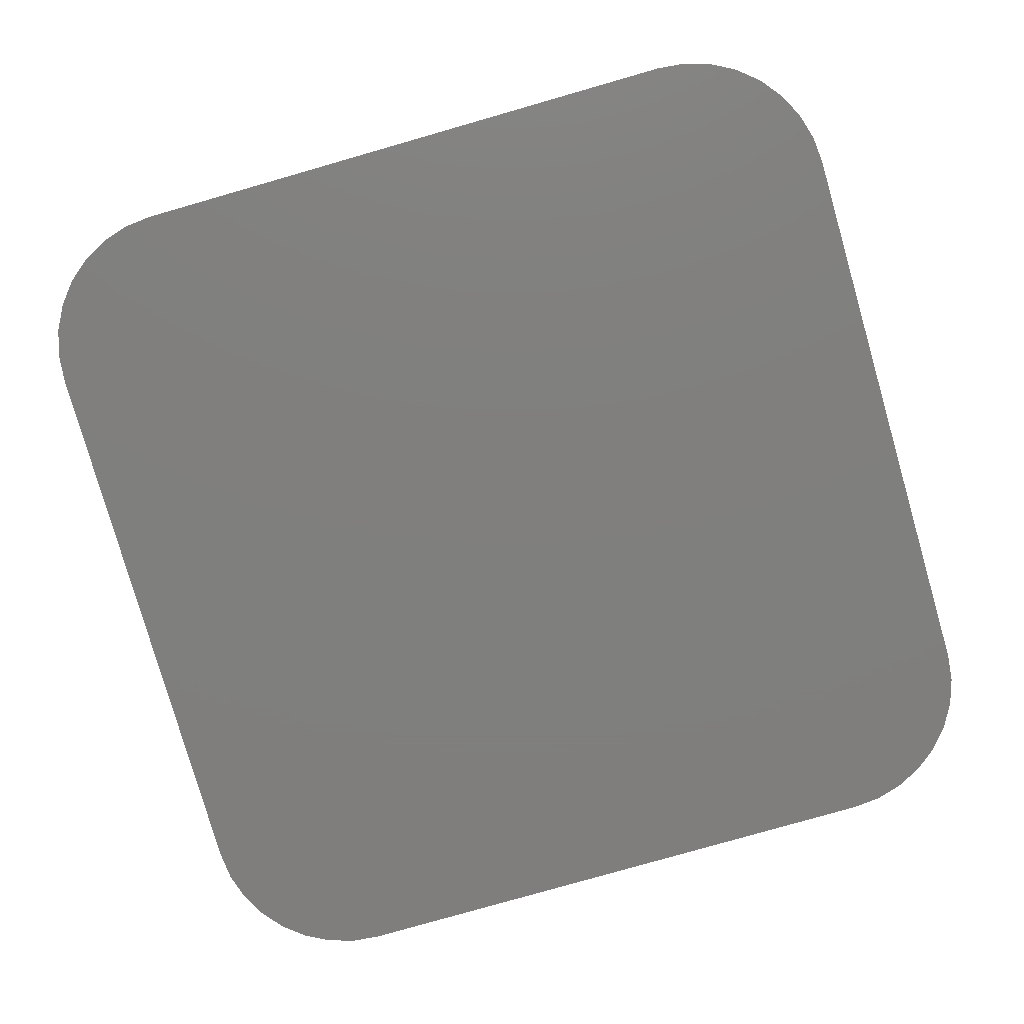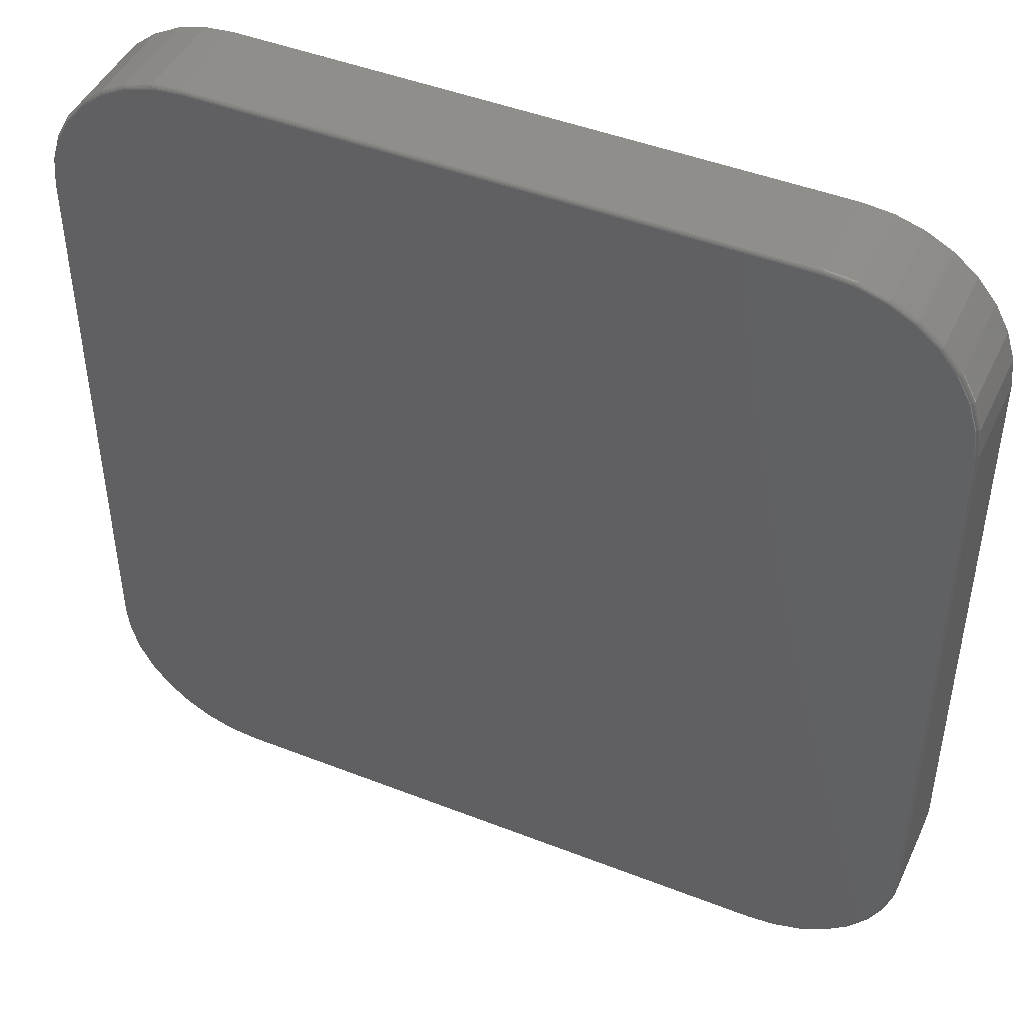
<metadata>
{"format":"stl","ext":"stl","renderer":"f3d","projection":"perspective","resolution":1024,"background":"white","views":[{"elev":-79.1,"azim":106.0,"up":"+Z"},{"elev":45.7,"azim":24.2,"up":"+Y"}]}
</metadata>
<code>
# stl→obj: 360 verts, 716 faces
v 0.4974 0.7396 0.1641
v -0.5451 0.7349 0.1641
v 0.5451 0.7349 0.1641
v -0.4974 0.7396 0.1641
v -0.4974 -0.7448 0.1641
v 0.4974 -0.7448 0.1641
v 0.5451 -0.7401 0.1641
v 0.5911 0.7209 0.1641
v -0.5911 0.7209 0.1641
v 0.6334 0.6983 0.1641
v -0.6334 0.6983 0.1641
v 0.6705 0.6679 0.1641
v -0.6705 0.6679 0.1641
v 0.7009 0.6308 0.1641
v -0.7009 0.6308 0.1641
v 0.7236 0.5884 0.1641
v -0.7236 0.5884 0.1641
v 0.7375 0.5425 0.1641
v -0.7375 0.5425 0.1641
v 0.7422 0.4947 0.1641
v -0.7422 0.4947 0.1641
v 0.7422 -0.5 0.1641
v -0.7422 -0.5 0.1641
v 0.7375 -0.5478 0.1641
v -0.7375 -0.5478 0.1641
v 0.7236 -0.5937 0.1641
v -0.7236 -0.5937 0.1641
v 0.7009 -0.636 0.1641
v -0.7009 -0.636 0.1641
v 0.6705 -0.6731 0.1641
v -0.6705 -0.6731 0.1641
v 0.6334 -0.7036 0.1641
v -0.6334 -0.7036 0.1641
v 0.5911 -0.7262 0.1641
v -0.5911 -0.7262 0.1641
v -0.5451 -0.7401 0.1641
v -0.75 0.4947 0.1562
v -0.75 0.4947 0
v -0.75 -0.5 0.1562
v -0.75 -0.5 0
v -0.7451 0.544 0
v -0.7451 0.544 0.1562
v -0.7308 0.5914 0
v -0.7308 0.5914 0.1562
v -0.7074 0.6351 0
v -0.7074 0.6351 0.1562
v -0.676 0.6734 0
v -0.676 0.6734 0.1562
v -0.6377 0.7048 0
v -0.6377 0.7048 0.1562
v -0.594 0.7281 0
v -0.594 0.7281 0.1562
v -0.5467 0.7425 0
v -0.5467 0.7425 0.1562
v -0.4974 0.7474 0
v -0.4974 0.7474 0.1562
v 0.4974 0.7474 0.1562
v 0.4974 0.7474 0
v 0.5467 0.7425 0
v 0.5467 0.7425 0.1562
v 0.594 0.7281 0
v 0.594 0.7281 0.1562
v 0.6377 0.7048 0
v 0.6377 0.7048 0.1562
v 0.676 0.6734 0
v 0.676 0.6734 0.1562
v 0.7074 0.6351 0
v 0.7074 0.6351 0.1562
v 0.7308 0.5914 0
v 0.7308 0.5914 0.1562
v 0.7451 0.544 0
v 0.7451 0.544 0.1562
v 0.75 0.4947 0
v 0.75 0.4947 0.1562
v 0.75 -0.5 0.1562
v 0.75 -0.5 0
v 0.7451 -0.5493 0
v 0.7451 -0.5493 0.1562
v 0.7308 -0.5967 0
v 0.7308 -0.5967 0.1562
v 0.7074 -0.6404 0
v 0.7074 -0.6404 0.1562
v 0.676 -0.6786 0
v 0.676 -0.6786 0.1562
v 0.6377 -0.7101 0
v 0.6377 -0.7101 0.1562
v 0.594 -0.7334 0
v 0.594 -0.7334 0.1562
v 0.5467 -0.7478 0
v 0.5467 -0.7478 0.1562
v 0.4974 -0.7526 0
v 0.4974 -0.7526 0.1562
v -0.4974 -0.7526 0.1562
v -0.4974 -0.7526 0
v -0.5467 -0.7478 0
v -0.5467 -0.7478 0.1562
v -0.594 -0.7334 0
v -0.594 -0.7334 0.1562
v -0.6377 -0.7101 0
v -0.6377 -0.7101 0.1562
v -0.676 -0.6786 0
v -0.676 -0.6786 0.1562
v -0.7074 -0.6404 0
v -0.7074 -0.6404 0.1562
v -0.7308 -0.5967 0
v -0.7308 -0.5967 0.1562
v -0.7451 -0.5493 0
v -0.7451 -0.5493 0.1562
v -0.4974 -0.7525 0.1578
v 0.4974 -0.7525 0.1578
v -0.4974 -0.752 0.1592
v 0.4974 -0.752 0.1592
v -0.4974 -0.7513 0.1606
v 0.4974 -0.7513 0.1606
v -0.4974 -0.7503 0.1618
v 0.4974 -0.7503 0.1618
v -0.4974 -0.7492 0.1627
v 0.4974 -0.7492 0.1627
v -0.4974 -0.7478 0.1635
v 0.4974 -0.7478 0.1635
v -0.4974 -0.7463 0.1639
v 0.4974 -0.7463 0.1639
v -0.5454 -0.7416 0.1639
v -0.5457 -0.743 0.1635
v -0.546 -0.7444 0.1627
v -0.5462 -0.7455 0.1618
v -0.5464 -0.7465 0.1606
v -0.5465 -0.7472 0.1592
v -0.5466 -0.7476 0.1578
v -0.739 -0.5481 0.1639
v -0.7437 -0.5 0.1639
v -0.7404 -0.5483 0.1635
v -0.7452 -0.5 0.1635
v -0.7417 -0.5486 0.1627
v -0.7465 -0.5 0.1627
v -0.7429 -0.5488 0.1618
v -0.7477 -0.5 0.1618
v -0.7439 -0.549 0.1606
v -0.7487 -0.5 0.1606
v -0.7446 -0.5492 0.1592
v -0.7494 -0.5 0.1592
v -0.745 -0.5493 0.1578
v -0.7498 -0.5 0.1578
v -0.725 -0.5943 0.1639
v -0.7263 -0.5948 0.1635
v -0.7276 -0.5953 0.1627
v -0.7287 -0.5958 0.1618
v -0.7296 -0.5962 0.1606
v -0.7302 -0.5965 0.1592
v -0.7306 -0.5966 0.1578
v -0.7022 -0.6369 0.1639
v -0.7034 -0.6377 0.1635
v -0.7045 -0.6384 0.1627
v -0.7055 -0.6391 0.1618
v -0.7063 -0.6396 0.1606
v -0.7069 -0.64 0.1592
v -0.7073 -0.6403 0.1578
v -0.6716 -0.6742 0.1639
v -0.6726 -0.6752 0.1635
v -0.6736 -0.6762 0.1627
v -0.6744 -0.677 0.1618
v -0.6751 -0.6777 0.1606
v -0.6756 -0.6782 0.1592
v -0.6759 -0.6785 0.1578
v -0.6342 -0.7048 0.1639
v -0.635 -0.706 0.1635
v -0.6358 -0.7072 0.1627
v -0.6365 -0.7082 0.1618
v -0.637 -0.709 0.1606
v -0.6374 -0.7096 0.1592
v -0.6376 -0.7099 0.1578
v -0.5916 -0.7276 0.1639
v -0.5922 -0.7289 0.1635
v -0.5927 -0.7302 0.1627
v -0.5932 -0.7313 0.1618
v -0.5935 -0.7322 0.1606
v -0.5938 -0.7329 0.1592
v -0.594 -0.7333 0.1578
v -0.7498 0.4947 0.1578
v -0.7494 0.4947 0.1592
v -0.7487 0.4947 0.1606
v -0.7477 0.4947 0.1618
v -0.7465 0.4947 0.1627
v -0.7452 0.4947 0.1635
v -0.7437 0.4947 0.1639
v -0.739 0.5428 0.1639
v -0.7404 0.5431 0.1635
v -0.7417 0.5433 0.1627
v -0.7429 0.5436 0.1618
v -0.7439 0.5438 0.1606
v -0.7446 0.5439 0.1592
v -0.745 0.544 0.1578
v -0.5454 0.7363 0.1639
v -0.4974 0.7411 0.1639
v -0.5457 0.7378 0.1635
v -0.4974 0.7425 0.1635
v -0.546 0.7391 0.1627
v -0.4974 0.7439 0.1627
v -0.5462 0.7403 0.1618
v -0.4974 0.7451 0.1618
v -0.5464 0.7412 0.1606
v -0.4974 0.7461 0.1606
v -0.5465 0.7419 0.1592
v -0.4974 0.7468 0.1592
v -0.5466 0.7424 0.1578
v -0.4974 0.7472 0.1578
v -0.5916 0.7223 0.1639
v -0.5922 0.7237 0.1635
v -0.5927 0.7249 0.1627
v -0.5932 0.726 0.1618
v -0.5935 0.7269 0.1606
v -0.5938 0.7276 0.1592
v -0.594 0.728 0.1578
v -0.6342 0.6996 0.1639
v -0.635 0.7008 0.1635
v -0.6358 0.7019 0.1627
v -0.6365 0.7029 0.1618
v -0.637 0.7037 0.1606
v -0.6374 0.7043 0.1592
v -0.6376 0.7047 0.1578
v -0.6716 0.6689 0.1639
v -0.6726 0.67 0.1635
v -0.6736 0.6709 0.1627
v -0.6744 0.6718 0.1618
v -0.6751 0.6724 0.1606
v -0.6756 0.673 0.1592
v -0.6759 0.6733 0.1578
v -0.7022 0.6316 0.1639
v -0.7034 0.6324 0.1635
v -0.7045 0.6332 0.1627
v -0.7055 0.6338 0.1618
v -0.7063 0.6344 0.1606
v -0.7069 0.6348 0.1592
v -0.7073 0.635 0.1578
v -0.725 0.589 0.1639
v -0.7263 0.5896 0.1635
v -0.7276 0.5901 0.1627
v -0.7287 0.5905 0.1618
v -0.7296 0.5909 0.1606
v -0.7302 0.5912 0.1592
v -0.7306 0.5914 0.1578
v 0.4974 0.7472 0.1578
v 0.4974 0.7468 0.1592
v 0.4974 0.7461 0.1606
v 0.4974 0.7451 0.1618
v 0.4974 0.7439 0.1627
v 0.4974 0.7425 0.1635
v 0.4974 0.7411 0.1639
v 0.5454 0.7363 0.1639
v 0.5457 0.7378 0.1635
v 0.546 0.7391 0.1627
v 0.5462 0.7403 0.1618
v 0.5464 0.7412 0.1606
v 0.5465 0.7419 0.1592
v 0.5466 0.7424 0.1578
v 0.739 0.5428 0.1639
v 0.7437 0.4947 0.1639
v 0.7404 0.5431 0.1635
v 0.7452 0.4947 0.1635
v 0.7417 0.5433 0.1627
v 0.7465 0.4947 0.1627
v 0.7429 0.5436 0.1618
v 0.7477 0.4947 0.1618
v 0.7439 0.5438 0.1606
v 0.7487 0.4947 0.1606
v 0.7446 0.5439 0.1592
v 0.7494 0.4947 0.1592
v 0.745 0.544 0.1578
v 0.7498 0.4947 0.1578
v 0.725 0.589 0.1639
v 0.7263 0.5896 0.1635
v 0.7276 0.5901 0.1627
v 0.7287 0.5905 0.1618
v 0.7296 0.5909 0.1606
v 0.7302 0.5912 0.1592
v 0.7306 0.5914 0.1578
v 0.7022 0.6316 0.1639
v 0.7034 0.6324 0.1635
v 0.7045 0.6332 0.1627
v 0.7055 0.6338 0.1618
v 0.7063 0.6344 0.1606
v 0.7069 0.6348 0.1592
v 0.7073 0.635 0.1578
v 0.6716 0.6689 0.1639
v 0.6726 0.67 0.1635
v 0.6736 0.6709 0.1627
v 0.6744 0.6718 0.1618
v 0.6751 0.6724 0.1606
v 0.6756 0.673 0.1592
v 0.6759 0.6733 0.1578
v 0.6342 0.6996 0.1639
v 0.635 0.7008 0.1635
v 0.6358 0.7019 0.1627
v 0.6365 0.7029 0.1618
v 0.637 0.7037 0.1606
v 0.6374 0.7043 0.1592
v 0.6376 0.7047 0.1578
v 0.5916 0.7223 0.1639
v 0.5922 0.7237 0.1635
v 0.5927 0.7249 0.1627
v 0.5932 0.726 0.1618
v 0.5935 0.7269 0.1606
v 0.5938 0.7276 0.1592
v 0.594 0.728 0.1578
v 0.7498 -0.5 0.1578
v 0.7494 -0.5 0.1592
v 0.7487 -0.5 0.1606
v 0.7477 -0.5 0.1618
v 0.7465 -0.5 0.1627
v 0.7452 -0.5 0.1635
v 0.7437 -0.5 0.1639
v 0.739 -0.5481 0.1639
v 0.7404 -0.5483 0.1635
v 0.7417 -0.5486 0.1627
v 0.7429 -0.5488 0.1618
v 0.7439 -0.549 0.1606
v 0.7446 -0.5492 0.1592
v 0.745 -0.5493 0.1578
v 0.5454 -0.7416 0.1639
v 0.5457 -0.743 0.1635
v 0.546 -0.7444 0.1627
v 0.5462 -0.7455 0.1618
v 0.5464 -0.7465 0.1606
v 0.5465 -0.7472 0.1592
v 0.5466 -0.7476 0.1578
v 0.5916 -0.7276 0.1639
v 0.5922 -0.7289 0.1635
v 0.5927 -0.7302 0.1627
v 0.5932 -0.7313 0.1618
v 0.5935 -0.7322 0.1606
v 0.5938 -0.7329 0.1592
v 0.594 -0.7333 0.1578
v 0.6342 -0.7048 0.1639
v 0.635 -0.706 0.1635
v 0.6358 -0.7072 0.1627
v 0.6365 -0.7082 0.1618
v 0.637 -0.709 0.1606
v 0.6374 -0.7096 0.1592
v 0.6376 -0.7099 0.1578
v 0.6716 -0.6742 0.1639
v 0.6726 -0.6752 0.1635
v 0.6736 -0.6762 0.1627
v 0.6744 -0.677 0.1618
v 0.6751 -0.6777 0.1606
v 0.6756 -0.6782 0.1592
v 0.6759 -0.6785 0.1578
v 0.7022 -0.6369 0.1639
v 0.7034 -0.6377 0.1635
v 0.7045 -0.6384 0.1627
v 0.7055 -0.6391 0.1618
v 0.7063 -0.6396 0.1606
v 0.7069 -0.64 0.1592
v 0.7073 -0.6403 0.1578
v 0.725 -0.5943 0.1639
v 0.7263 -0.5948 0.1635
v 0.7276 -0.5953 0.1627
v 0.7287 -0.5958 0.1618
v 0.7296 -0.5962 0.1606
v 0.7302 -0.5965 0.1592
v 0.7306 -0.5966 0.1578
f 1 2 3
f 1 4 2
f 5 6 7
f 3 2 8
f 8 2 9
f 8 9 10
f 10 9 11
f 10 11 12
f 12 11 13
f 12 13 14
f 14 13 15
f 14 15 16
f 16 15 17
f 16 17 18
f 18 17 19
f 18 19 20
f 20 19 21
f 20 21 22
f 22 21 23
f 22 23 24
f 24 23 25
f 24 25 26
f 26 25 27
f 26 27 28
f 28 27 29
f 28 29 30
f 30 29 31
f 30 31 32
f 32 31 33
f 32 33 34
f 34 33 35
f 34 35 7
f 7 35 36
f 7 36 5
f 37 38 39
f 39 38 40
f 38 37 41
f 41 37 42
f 41 42 43
f 43 42 44
f 43 44 45
f 45 44 46
f 45 46 47
f 47 46 48
f 47 48 49
f 49 48 50
f 49 50 51
f 51 50 52
f 51 52 53
f 53 52 54
f 53 54 55
f 55 54 56
f 57 58 56
f 56 58 55
f 58 57 59
f 59 57 60
f 59 60 61
f 61 60 62
f 61 62 63
f 63 62 64
f 63 64 65
f 65 64 66
f 65 66 67
f 67 66 68
f 67 68 69
f 69 68 70
f 69 70 71
f 71 70 72
f 71 72 73
f 73 72 74
f 75 76 74
f 74 76 73
f 76 75 77
f 77 75 78
f 77 78 79
f 79 78 80
f 79 80 81
f 81 80 82
f 81 82 83
f 83 82 84
f 83 84 85
f 85 84 86
f 85 86 87
f 87 86 88
f 87 88 89
f 89 88 90
f 89 90 91
f 91 90 92
f 93 94 92
f 92 94 91
f 94 93 95
f 95 93 96
f 95 96 97
f 97 96 98
f 97 98 99
f 99 98 100
f 99 100 101
f 101 100 102
f 101 102 103
f 103 102 104
f 103 104 105
f 105 104 106
f 105 106 107
f 107 106 108
f 107 108 40
f 40 108 39
f 93 92 109
f 109 92 110
f 109 110 111
f 111 110 112
f 111 112 113
f 113 112 114
f 113 114 115
f 115 114 116
f 115 116 117
f 117 116 118
f 117 118 119
f 119 118 120
f 119 120 121
f 121 120 122
f 121 122 5
f 5 122 6
f 5 36 121
f 121 36 123
f 121 123 119
f 119 123 124
f 119 124 117
f 117 124 125
f 117 125 115
f 115 125 126
f 115 126 113
f 113 126 127
f 113 127 111
f 111 127 128
f 111 128 109
f 109 128 129
f 109 129 93
f 93 129 96
f 25 23 130
f 130 23 131
f 130 131 132
f 132 131 133
f 132 133 134
f 134 133 135
f 134 135 136
f 136 135 137
f 136 137 138
f 138 137 139
f 138 139 140
f 140 139 141
f 140 141 142
f 142 141 143
f 142 143 108
f 108 143 39
f 27 25 144
f 144 25 130
f 144 130 145
f 145 130 132
f 145 132 146
f 146 132 134
f 146 134 147
f 147 134 136
f 147 136 148
f 148 136 138
f 148 138 149
f 149 138 140
f 149 140 150
f 150 140 142
f 150 142 106
f 106 142 108
f 29 27 151
f 151 27 144
f 151 144 152
f 152 144 145
f 152 145 153
f 153 145 146
f 153 146 154
f 154 146 147
f 154 147 155
f 155 147 148
f 155 148 156
f 156 148 149
f 156 149 157
f 157 149 150
f 157 150 104
f 104 150 106
f 31 29 158
f 158 29 151
f 158 151 159
f 159 151 152
f 159 152 160
f 160 152 153
f 160 153 161
f 161 153 154
f 161 154 162
f 162 154 155
f 162 155 163
f 163 155 156
f 163 156 164
f 164 156 157
f 164 157 102
f 102 157 104
f 33 31 165
f 165 31 158
f 165 158 166
f 166 158 159
f 166 159 167
f 167 159 160
f 167 160 168
f 168 160 161
f 168 161 169
f 169 161 162
f 169 162 170
f 170 162 163
f 170 163 171
f 171 163 164
f 171 164 100
f 100 164 102
f 35 33 172
f 172 33 165
f 172 165 173
f 173 165 166
f 173 166 174
f 174 166 167
f 174 167 175
f 175 167 168
f 175 168 176
f 176 168 169
f 176 169 177
f 177 169 170
f 177 170 178
f 178 170 171
f 178 171 98
f 98 171 100
f 36 35 123
f 123 35 172
f 123 172 124
f 124 172 173
f 124 173 125
f 125 173 174
f 125 174 126
f 126 174 175
f 126 175 127
f 127 175 176
f 127 176 128
f 128 176 177
f 128 177 129
f 129 177 178
f 129 178 96
f 96 178 98
f 37 39 179
f 179 39 143
f 179 143 180
f 180 143 141
f 180 141 181
f 181 141 139
f 181 139 182
f 182 139 137
f 182 137 183
f 183 137 135
f 183 135 184
f 184 135 133
f 184 133 185
f 185 133 131
f 185 131 21
f 21 131 23
f 21 19 185
f 185 19 186
f 185 186 184
f 184 186 187
f 184 187 183
f 183 187 188
f 183 188 182
f 182 188 189
f 182 189 181
f 181 189 190
f 181 190 180
f 180 190 191
f 180 191 179
f 179 191 192
f 179 192 37
f 37 192 42
f 2 4 193
f 193 4 194
f 193 194 195
f 195 194 196
f 195 196 197
f 197 196 198
f 197 198 199
f 199 198 200
f 199 200 201
f 201 200 202
f 201 202 203
f 203 202 204
f 203 204 205
f 205 204 206
f 205 206 54
f 54 206 56
f 9 2 207
f 207 2 193
f 207 193 208
f 208 193 195
f 208 195 209
f 209 195 197
f 209 197 210
f 210 197 199
f 210 199 211
f 211 199 201
f 211 201 212
f 212 201 203
f 212 203 213
f 213 203 205
f 213 205 52
f 52 205 54
f 11 9 214
f 214 9 207
f 214 207 215
f 215 207 208
f 215 208 216
f 216 208 209
f 216 209 217
f 217 209 210
f 217 210 218
f 218 210 211
f 218 211 219
f 219 211 212
f 219 212 220
f 220 212 213
f 220 213 50
f 50 213 52
f 13 11 221
f 221 11 214
f 221 214 222
f 222 214 215
f 222 215 223
f 223 215 216
f 223 216 224
f 224 216 217
f 224 217 225
f 225 217 218
f 225 218 226
f 226 218 219
f 226 219 227
f 227 219 220
f 227 220 48
f 48 220 50
f 15 13 228
f 228 13 221
f 228 221 229
f 229 221 222
f 229 222 230
f 230 222 223
f 230 223 231
f 231 223 224
f 231 224 232
f 232 224 225
f 232 225 233
f 233 225 226
f 233 226 234
f 234 226 227
f 234 227 46
f 46 227 48
f 17 15 235
f 235 15 228
f 235 228 236
f 236 228 229
f 236 229 237
f 237 229 230
f 237 230 238
f 238 230 231
f 238 231 239
f 239 231 232
f 239 232 240
f 240 232 233
f 240 233 241
f 241 233 234
f 241 234 44
f 44 234 46
f 19 17 186
f 186 17 235
f 186 235 187
f 187 235 236
f 187 236 188
f 188 236 237
f 188 237 189
f 189 237 238
f 189 238 190
f 190 238 239
f 190 239 191
f 191 239 240
f 191 240 192
f 192 240 241
f 192 241 42
f 42 241 44
f 57 56 242
f 242 56 206
f 242 206 243
f 243 206 204
f 243 204 244
f 244 204 202
f 244 202 245
f 245 202 200
f 245 200 246
f 246 200 198
f 246 198 247
f 247 198 196
f 247 196 248
f 248 196 194
f 248 194 1
f 1 194 4
f 1 3 248
f 248 3 249
f 248 249 247
f 247 249 250
f 247 250 246
f 246 250 251
f 246 251 245
f 245 251 252
f 245 252 244
f 244 252 253
f 244 253 243
f 243 253 254
f 243 254 242
f 242 254 255
f 242 255 57
f 57 255 60
f 18 20 256
f 256 20 257
f 256 257 258
f 258 257 259
f 258 259 260
f 260 259 261
f 260 261 262
f 262 261 263
f 262 263 264
f 264 263 265
f 264 265 266
f 266 265 267
f 266 267 268
f 268 267 269
f 268 269 72
f 72 269 74
f 16 18 270
f 270 18 256
f 270 256 271
f 271 256 258
f 271 258 272
f 272 258 260
f 272 260 273
f 273 260 262
f 273 262 274
f 274 262 264
f 274 264 275
f 275 264 266
f 275 266 276
f 276 266 268
f 276 268 70
f 70 268 72
f 14 16 277
f 277 16 270
f 277 270 278
f 278 270 271
f 278 271 279
f 279 271 272
f 279 272 280
f 280 272 273
f 280 273 281
f 281 273 274
f 281 274 282
f 282 274 275
f 282 275 283
f 283 275 276
f 283 276 68
f 68 276 70
f 12 14 284
f 284 14 277
f 284 277 285
f 285 277 278
f 285 278 286
f 286 278 279
f 286 279 287
f 287 279 280
f 287 280 288
f 288 280 281
f 288 281 289
f 289 281 282
f 289 282 290
f 290 282 283
f 290 283 66
f 66 283 68
f 10 12 291
f 291 12 284
f 291 284 292
f 292 284 285
f 292 285 293
f 293 285 286
f 293 286 294
f 294 286 287
f 294 287 295
f 295 287 288
f 295 288 296
f 296 288 289
f 296 289 297
f 297 289 290
f 297 290 64
f 64 290 66
f 8 10 298
f 298 10 291
f 298 291 299
f 299 291 292
f 299 292 300
f 300 292 293
f 300 293 301
f 301 293 294
f 301 294 302
f 302 294 295
f 302 295 303
f 303 295 296
f 303 296 304
f 304 296 297
f 304 297 62
f 62 297 64
f 3 8 249
f 249 8 298
f 249 298 250
f 250 298 299
f 250 299 251
f 251 299 300
f 251 300 252
f 252 300 301
f 252 301 253
f 253 301 302
f 253 302 254
f 254 302 303
f 254 303 255
f 255 303 304
f 255 304 60
f 60 304 62
f 75 74 305
f 305 74 269
f 305 269 306
f 306 269 267
f 306 267 307
f 307 267 265
f 307 265 308
f 308 265 263
f 308 263 309
f 309 263 261
f 309 261 310
f 310 261 259
f 310 259 311
f 311 259 257
f 311 257 22
f 22 257 20
f 22 24 311
f 311 24 312
f 311 312 310
f 310 312 313
f 310 313 309
f 309 313 314
f 309 314 308
f 308 314 315
f 308 315 307
f 307 315 316
f 307 316 306
f 306 316 317
f 306 317 305
f 305 317 318
f 305 318 75
f 75 318 78
f 7 6 319
f 319 6 122
f 319 122 320
f 320 122 120
f 320 120 321
f 321 120 118
f 321 118 322
f 322 118 116
f 322 116 323
f 323 116 114
f 323 114 324
f 324 114 112
f 324 112 325
f 325 112 110
f 325 110 90
f 90 110 92
f 34 7 326
f 326 7 319
f 326 319 327
f 327 319 320
f 327 320 328
f 328 320 321
f 328 321 329
f 329 321 322
f 329 322 330
f 330 322 323
f 330 323 331
f 331 323 324
f 331 324 332
f 332 324 325
f 332 325 88
f 88 325 90
f 32 34 333
f 333 34 326
f 333 326 334
f 334 326 327
f 334 327 335
f 335 327 328
f 335 328 336
f 336 328 329
f 336 329 337
f 337 329 330
f 337 330 338
f 338 330 331
f 338 331 339
f 339 331 332
f 339 332 86
f 86 332 88
f 30 32 340
f 340 32 333
f 340 333 341
f 341 333 334
f 341 334 342
f 342 334 335
f 342 335 343
f 343 335 336
f 343 336 344
f 344 336 337
f 344 337 345
f 345 337 338
f 345 338 346
f 346 338 339
f 346 339 84
f 84 339 86
f 28 30 347
f 347 30 340
f 347 340 348
f 348 340 341
f 348 341 349
f 349 341 342
f 349 342 350
f 350 342 343
f 350 343 351
f 351 343 344
f 351 344 352
f 352 344 345
f 352 345 353
f 353 345 346
f 353 346 82
f 82 346 84
f 26 28 354
f 354 28 347
f 354 347 355
f 355 347 348
f 355 348 356
f 356 348 349
f 356 349 357
f 357 349 350
f 357 350 358
f 358 350 351
f 358 351 359
f 359 351 352
f 359 352 360
f 360 352 353
f 360 353 80
f 80 353 82
f 24 26 312
f 312 26 354
f 312 354 313
f 313 354 355
f 313 355 314
f 314 355 356
f 314 356 315
f 315 356 357
f 315 357 316
f 316 357 358
f 316 358 317
f 317 358 359
f 317 359 318
f 318 359 360
f 318 360 78
f 78 360 80
f 89 91 94
f 59 53 58
f 53 55 58
f 94 95 89
f 89 95 97
f 89 97 87
f 87 97 99
f 87 99 85
f 85 99 101
f 85 101 83
f 83 101 103
f 83 103 81
f 81 103 105
f 81 105 79
f 79 105 107
f 79 107 77
f 77 107 40
f 77 40 76
f 76 40 38
f 76 38 73
f 73 38 41
f 73 41 71
f 71 41 43
f 71 43 69
f 69 43 45
f 69 45 67
f 67 45 47
f 67 47 65
f 65 47 49
f 65 49 63
f 63 49 51
f 63 51 61
f 61 51 53
f 61 53 59

</code>
